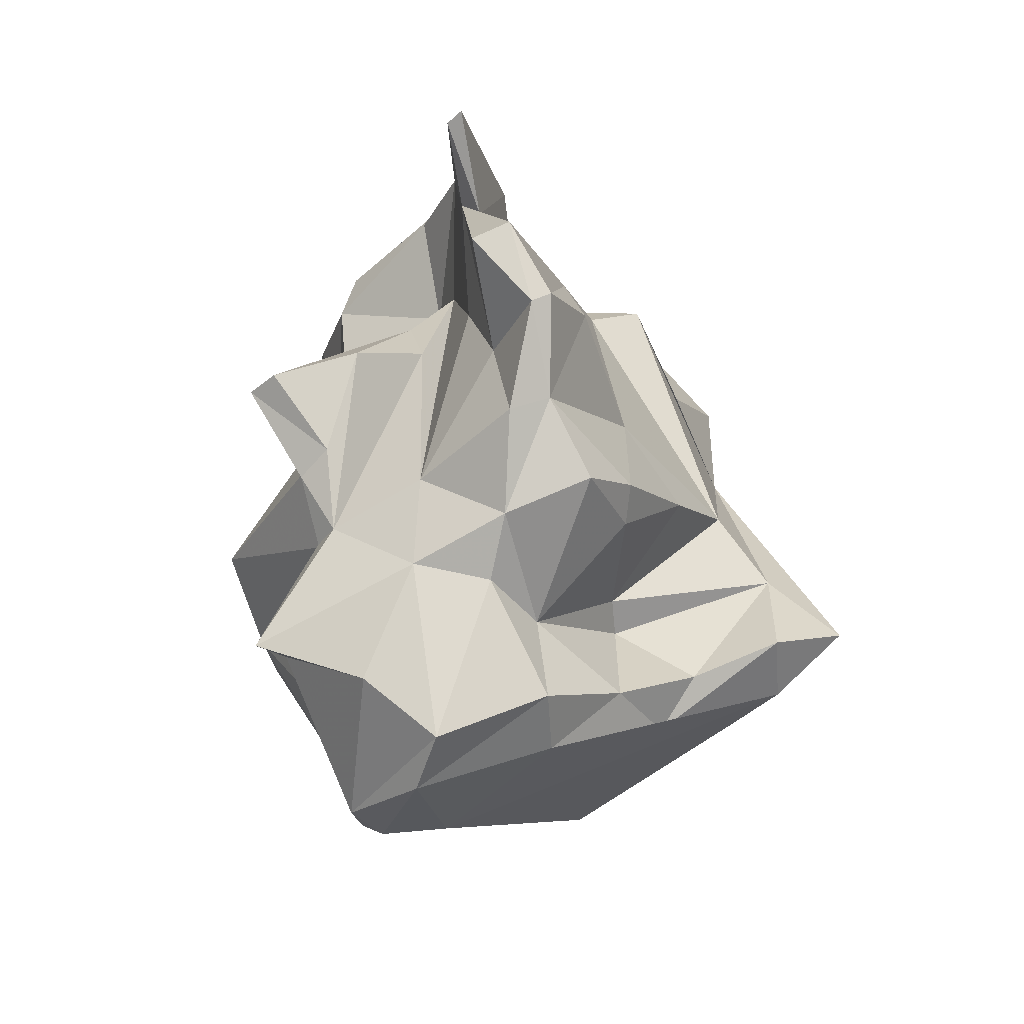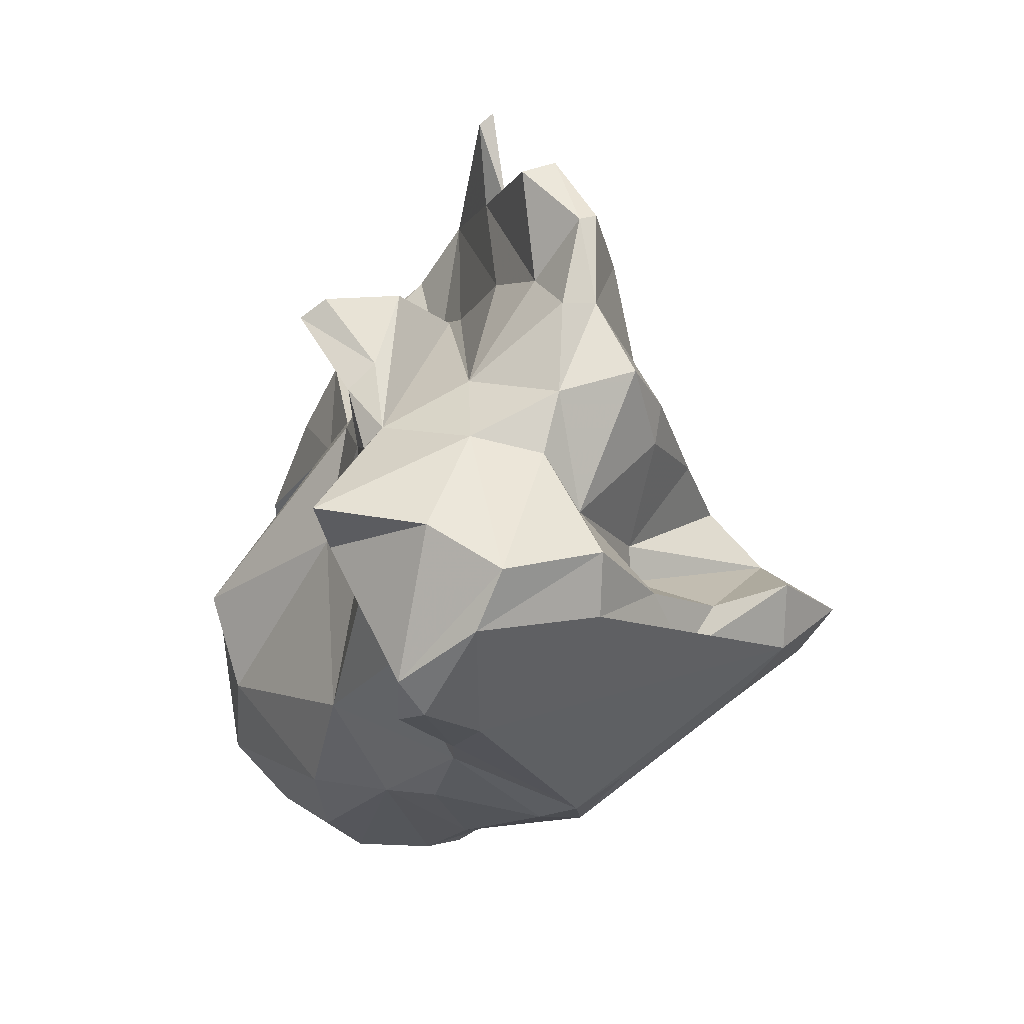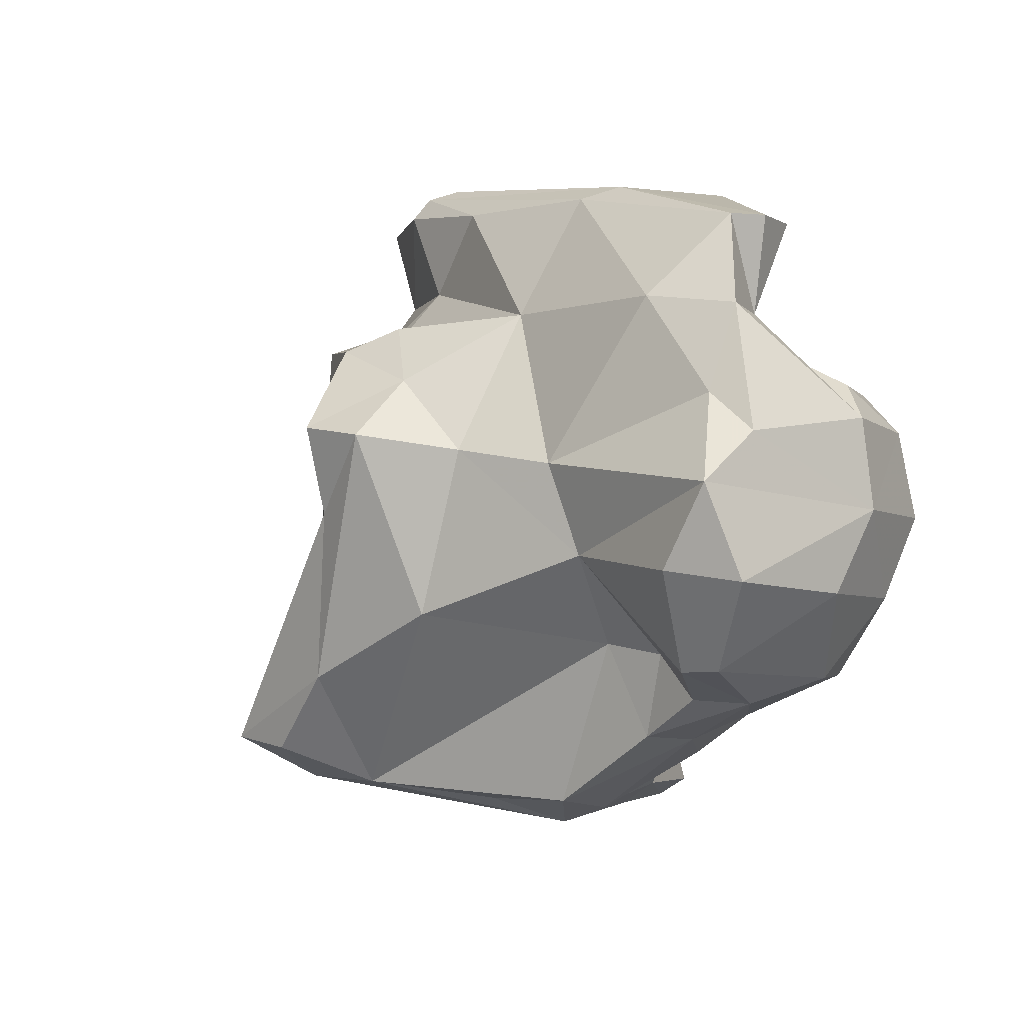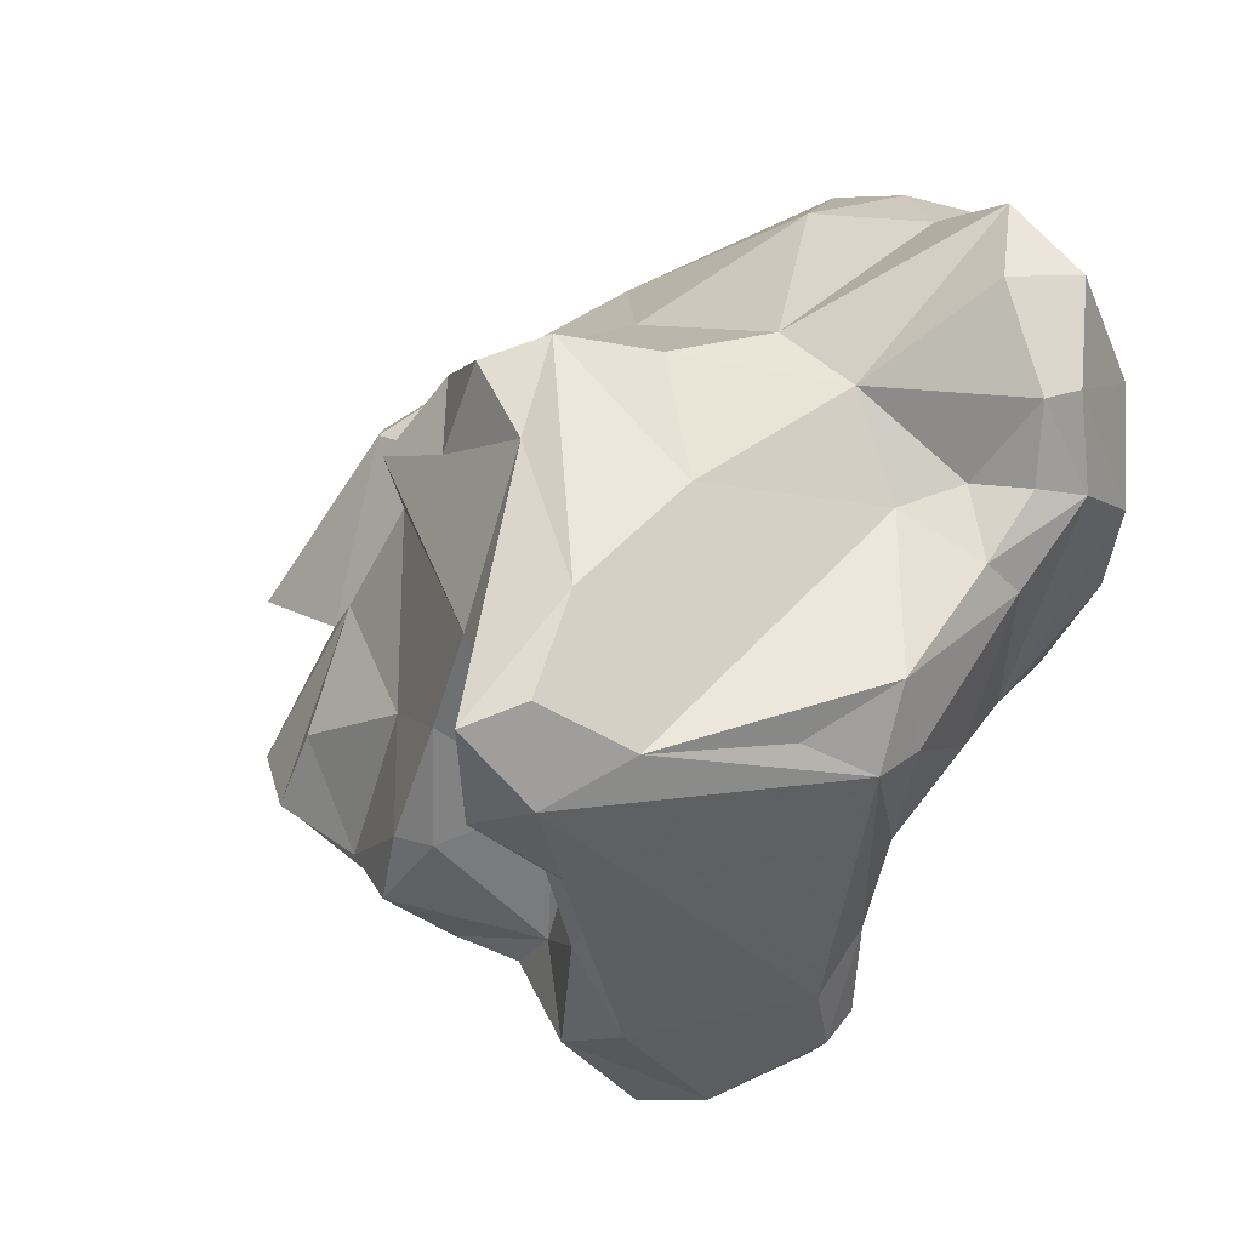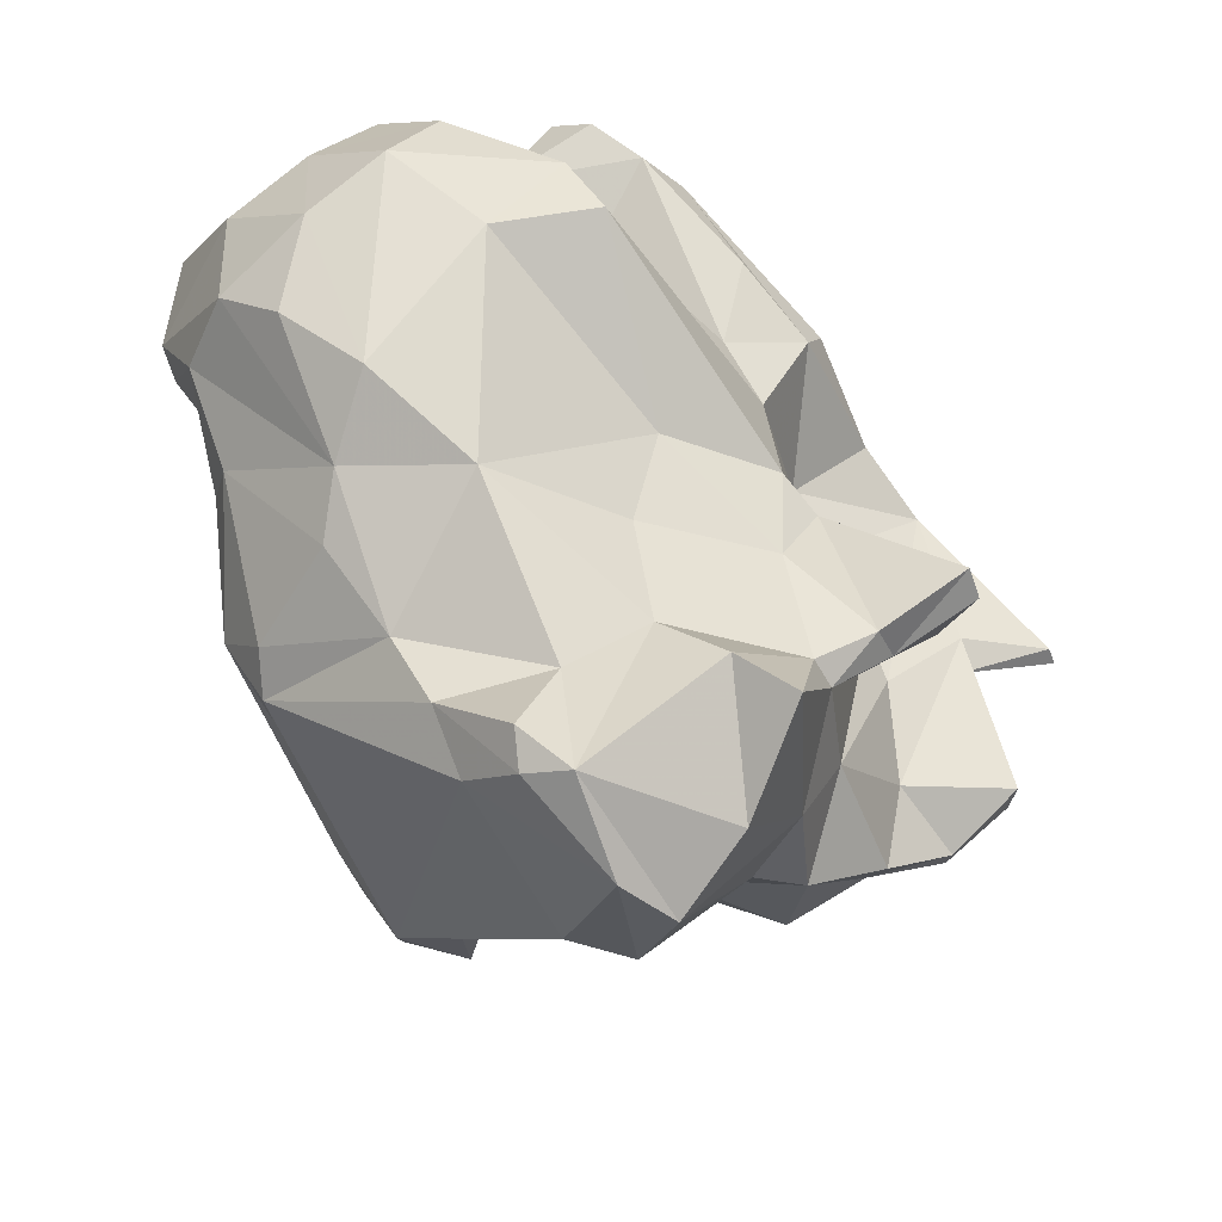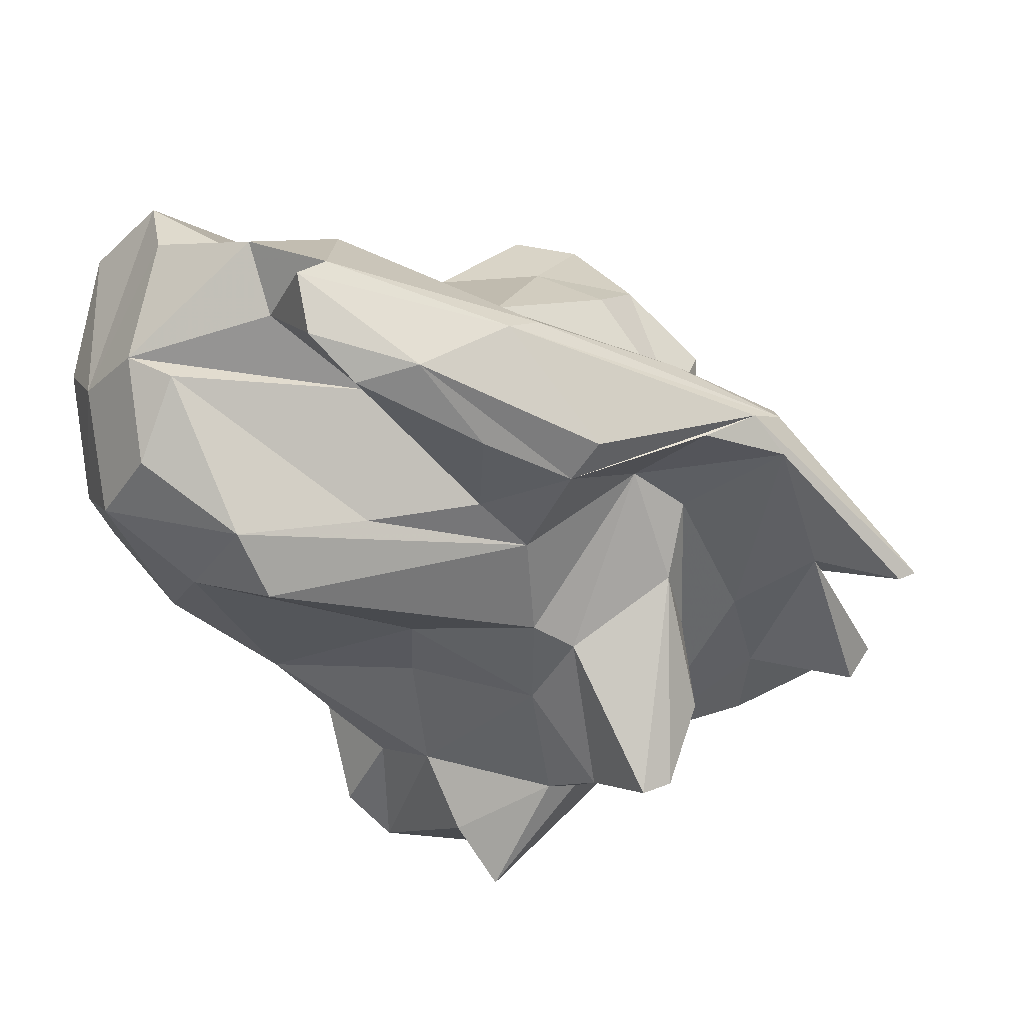
<metadata>
{"format":"obj","ext":"obj","renderer":"f3d","projection":"perspective","resolution":1024,"background":"white","views":[{"elev":-56.2,"azim":-174.9,"up":"+Z"},{"elev":11.9,"azim":172.0,"up":"+Y"},{"elev":40.8,"azim":-19.6,"up":"+Z"},{"elev":-10.2,"azim":-53.3,"up":"+Z"},{"elev":-47.2,"azim":71.2,"up":"+Z"},{"elev":40.8,"azim":111.6,"up":"+Z"}]}
</metadata>
<code>
v 120.5 277.8 66.65
v 122.3 282.6 62.35
v 118.9 280.4 65.55
v 122.3 282.2 68.05
v 124.6 284.7 70.59
v 124.4 281.6 78.35
v 124.4 284 82.05
v 122.5 277.4 71.41
v 126.3 287.3 78.82
v 126.7 288.1 67.2
v 126.2 281.4 83.15
v 128.5 279.9 59.33
v 128.1 292.3 79.79
v 130.5 282.7 63.98
v 126.6 282 60.82
v 129.1 292.3 63.06
v 127.8 288.4 82.79
v 130.4 283.5 58.03
v 129.5 283.8 83.87
v 129.2 292.2 68.44
v 129.5 290.3 62.56
v 130.5 284.5 64.24
v 131.7 297.4 74.21
v 124.6 275.7 64.82
v 130.7 298.9 68.23
v 132.6 292.6 80.19
v 127.4 275.2 76.21
v 130 271.8 65.56
v 130.5 287.7 84.06
v 132.6 297.7 62.88
v 132.2 301.9 65.39
v 130.9 294.5 60.61
v 134.2 271.6 81.07
v 132.3 268.2 68.12
v 130.7 278.8 82.93
v 130.5 293.2 77.99
v 122.4 279.1 62.57
v 133.2 270.1 64.39
v 135.1 293.7 59.19
v 133.1 301.8 65.01
v 133.9 304.5 68.05
v 133.8 283.3 54.36
v 135.8 284.1 86.16
v 135 269.3 65.59
v 135.9 266.5 73.15
v 133.7 286.6 54.23
v 135.2 298.5 66.35
v 134.5 297.8 61.85
v 139.5 277.2 56.14
v 135.7 304.1 67.44
v 134.1 287.7 58.69
v 136 290.8 57.99
v 134.5 293.6 81.21
v 137.1 268 76.91
v 135.4 270.5 75.91
v 135.7 301.9 74.25
v 134.7 298.5 82.95
v 136.1 306.7 76.08
v 135.8 265.3 85.03
v 139.2 293.8 62.55
v 136.6 301.7 75.64
v 136.6 297.7 71.43
v 137.3 299.7 82.55
v 136.9 306.1 76.1
v 136.3 263.9 79.75
v 137.6 265.1 76.38
v 138.3 266.3 72.29
v 137.7 294.9 78.19
v 137.7 262.9 80.27
v 135.8 299 83.58
v 140.5 275.6 59.09
v 138.9 286.5 51.87
v 140.7 270.5 66.46
v 134 275.3 83.94
v 139.6 291.7 58.55
v 139.2 295.6 71.51
v 139.9 295 75.09
v 138.7 263 85.37
v 136.6 293.8 85.75
v 138.8 292.6 80.3
v 139.4 296.4 84.3
v 140.3 271.2 89.64
v 137.2 298.1 84.41
v 137.9 266.2 88.92
v 139.6 277.3 91.04
v 144.1 264.1 82.05
v 142.4 278.7 54.32
v 142.2 288.2 54.48
v 142.1 297.5 68.85
v 144.6 279.1 93.43
v 140.1 273.8 62.71
v 143.7 291.6 62.13
v 140 264 76.38
v 140.2 283.5 51.86
v 144.5 291.4 84.06
v 143.1 270.2 68.65
v 143.8 294.5 64.88
v 143.7 280.5 53.91
v 140.4 288.1 89.51
v 143.6 278.1 55.76
v 143.1 280.1 60.01
v 146.1 297.6 67.11
v 142.2 287.3 90.34
v 144 264.3 76.48
v 144.6 290.5 62.55
v 142.7 274.1 92.08
v 144.7 276 89.57
v 144.5 282.7 68.41
v 146.6 286 59.49
v 144.7 289.6 73.88
v 143.7 292.4 85.86
v 145.9 283.4 72.74
v 144.4 289.4 68.77
v 145.2 293.2 64.52
v 141.2 268.2 89.39
v 145.1 286.9 81.53
v 146.1 266.6 73.87
v 146 278.3 93.51
v 146.7 284.6 90.47
v 148.1 282 89.71
v 147 270.2 70.86
v 144.4 280.7 86.22
v 144.7 283.5 62.25
v 146.2 287.6 86.36
v 143.9 291.4 72.54
v 146 275.5 67.5
v 147.8 279.6 91.71
v 147.5 288.6 57.15
v 147.4 296.6 67.3
v 147.5 269.7 87.3
v 148.3 266.8 78.11
v 148 272.2 87.23
v 147.9 282.2 81.21
v 147.1 266.8 84.08
v 144.3 289 78.89
v 150.9 274 77.06
v 151 269.5 80.28
v 151.8 277.2 81.89
v 152.2 278.9 78.81
v 150.8 271.8 83.88
g foo
f 38 44 34
f 38 34 28
f 91 44 38
f 37 38 24
f 38 28 24
f 71 91 38
f 49 38 37
f 71 38 49
f 1 3 37
f 24 1 37
f 87 71 49
f 71 87 100
f 2 37 3
f 12 37 2
f 98 100 87
f 15 12 2
f 42 37 12
f 18 12 15
f 42 12 18
f 49 37 42
f 94 49 42
f 87 49 94
f 94 98 87
f 98 94 72
f 18 46 42
f 72 94 46
f 94 42 46
f 67 45 34
f 67 34 44
f 73 67 44
f 91 73 44
f 91 96 73
f 28 34 24
f 24 8 1
f 91 71 101
f 3 1 8
f 101 71 100
f 4 14 15
f 101 100 98
f 4 2 3
f 15 2 4
f 14 18 15
f 51 18 14
f 98 88 109
f 88 98 72
f 51 46 18
f 51 52 46
f 46 52 72
f 75 72 52
f 88 72 75
f 69 65 93
f 69 93 104
f 93 65 66
f 45 93 66
f 96 104 93
f 117 104 96
f 54 45 66
f 93 45 67
f 96 93 67
f 117 96 121
f 54 55 45
f 34 45 55
f 96 67 73
f 55 27 24
f 55 24 34
f 126 121 96
f 126 96 91
f 24 27 8
f 126 91 101
f 3 8 6
f 123 126 101
f 4 3 6
f 5 4 6
f 5 22 4
f 22 14 4
f 123 101 98
f 5 10 22
f 109 123 98
f 14 22 51
f 128 109 88
f 21 22 10
f 51 22 21
f 10 16 21
f 128 88 75
f 51 21 32
f 32 21 16
f 39 51 32
f 52 51 39
f 75 52 39
f 59 65 78
f 69 78 65
f 69 86 78
f 104 86 69
f 65 59 33
f 54 65 33
f 66 65 54
f 104 131 86
f 131 104 117
f 131 117 121
f 55 54 33
f 55 33 27
f 11 8 27
f 123 108 126
f 108 123 113
f 105 113 123
f 123 109 105
f 5 20 10
f 109 128 105
f 105 128 92
f 16 10 20
f 128 75 92
f 60 92 75
f 16 20 30
f 60 75 39
f 32 16 30
f 48 60 39
f 48 39 30
f 39 32 30
f 78 84 59
f 134 84 78
f 86 134 78
f 137 134 131
f 131 134 86
f 84 33 59
f 74 33 84
f 137 131 121
f 121 136 137
f 126 136 121
f 33 35 27
f 33 74 35
f 27 35 11
f 126 112 136
f 8 11 6
f 11 7 6
f 108 112 126
f 7 9 6
f 113 112 108
f 6 13 5
f 6 9 13
f 5 36 20
f 5 13 36
f 105 114 113
f 20 36 23
f 105 92 114
f 20 23 25
f 97 114 92
f 76 92 60
f 20 25 30
f 60 48 47
f 25 31 30
f 40 30 31
f 30 40 48
f 47 48 40
f 115 84 134
f 82 84 115
f 130 115 134
f 130 134 140
f 140 134 137
f 82 74 84
f 138 137 136
f 138 140 137
f 139 138 136
f 11 35 19
f 139 136 112
f 19 7 11
f 139 112 110
f 9 7 17
f 17 7 19
f 113 110 112
f 17 13 9
f 110 113 125
f 114 125 113
f 129 125 114
f 129 114 97
f 60 62 68
f 76 60 68
f 89 92 76
f 89 97 92
f 89 102 97
f 102 129 97
f 47 61 62
f 62 60 47
f 23 31 25
f 31 23 41
f 40 50 47
f 40 31 41
f 41 50 40
f 82 115 106
f 130 106 115
f 130 140 132
f 106 85 82
f 106 130 107
f 85 74 82
f 107 130 122
f 122 130 132
f 140 138 132
f 85 43 74
f 133 122 132
f 43 35 74
f 138 133 132
f 19 35 43
f 122 133 116
f 135 133 138
f 110 135 139
f 135 138 139
f 29 19 43
f 135 116 133
f 17 19 29
f 26 29 43
f 43 53 26
f 17 29 26
f 80 135 110
f 13 17 26
f 26 36 13
f 53 36 26
f 80 110 125
f 77 80 125
f 23 36 53
f 68 77 76
f 129 77 125
f 56 23 53
f 77 89 76
f 102 89 77
f 102 77 129
f 50 61 47
f 41 23 56
f 50 41 61
f 41 56 61
f 85 106 90
f 90 106 107
f 90 107 118
f 118 107 127
f 127 107 120
f 120 107 122
f 99 85 90
f 116 120 122
f 124 120 116
f 43 85 99
f 116 95 124
f 79 43 99
f 135 95 116
f 79 53 43
f 80 95 135
f 81 95 80
f 79 57 53
f 63 81 80
f 68 63 80
f 77 68 80
f 62 61 63
f 68 62 63
f 53 57 56
f 57 58 56
f 61 56 64
f 64 56 58
f 103 99 90
f 103 90 118
f 119 118 127
f 127 120 119
f 103 118 119
f 119 120 124
f 111 103 119
f 124 95 119
f 119 95 111
f 83 103 111
f 83 111 95
f 70 79 99
f 70 99 103
f 83 70 103
f 81 83 95
f 70 57 79
f 81 63 83
f 57 70 83
f 58 57 83
f 64 83 63
f 63 61 64
f 58 83 64
g

</code>
